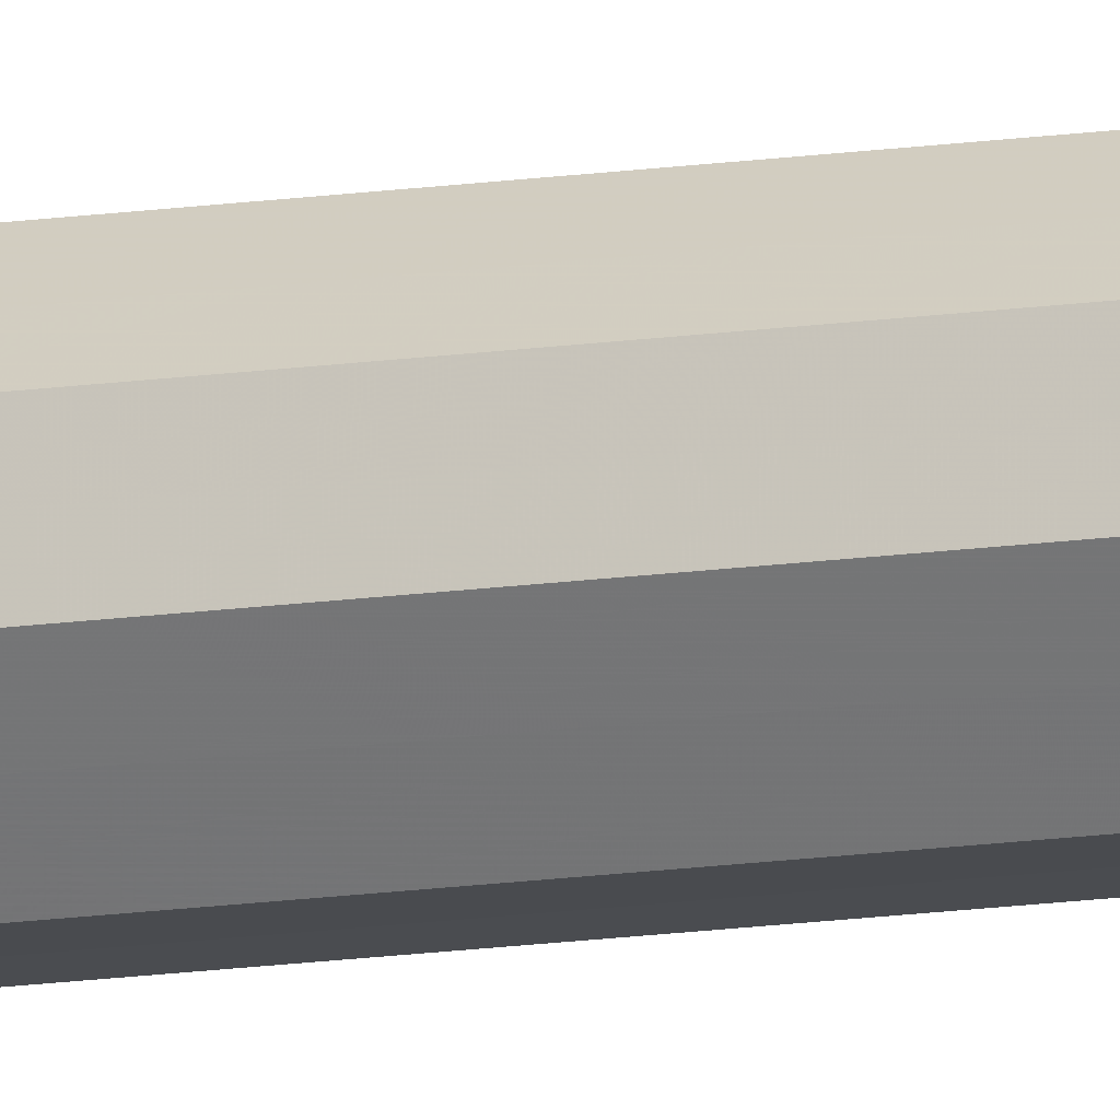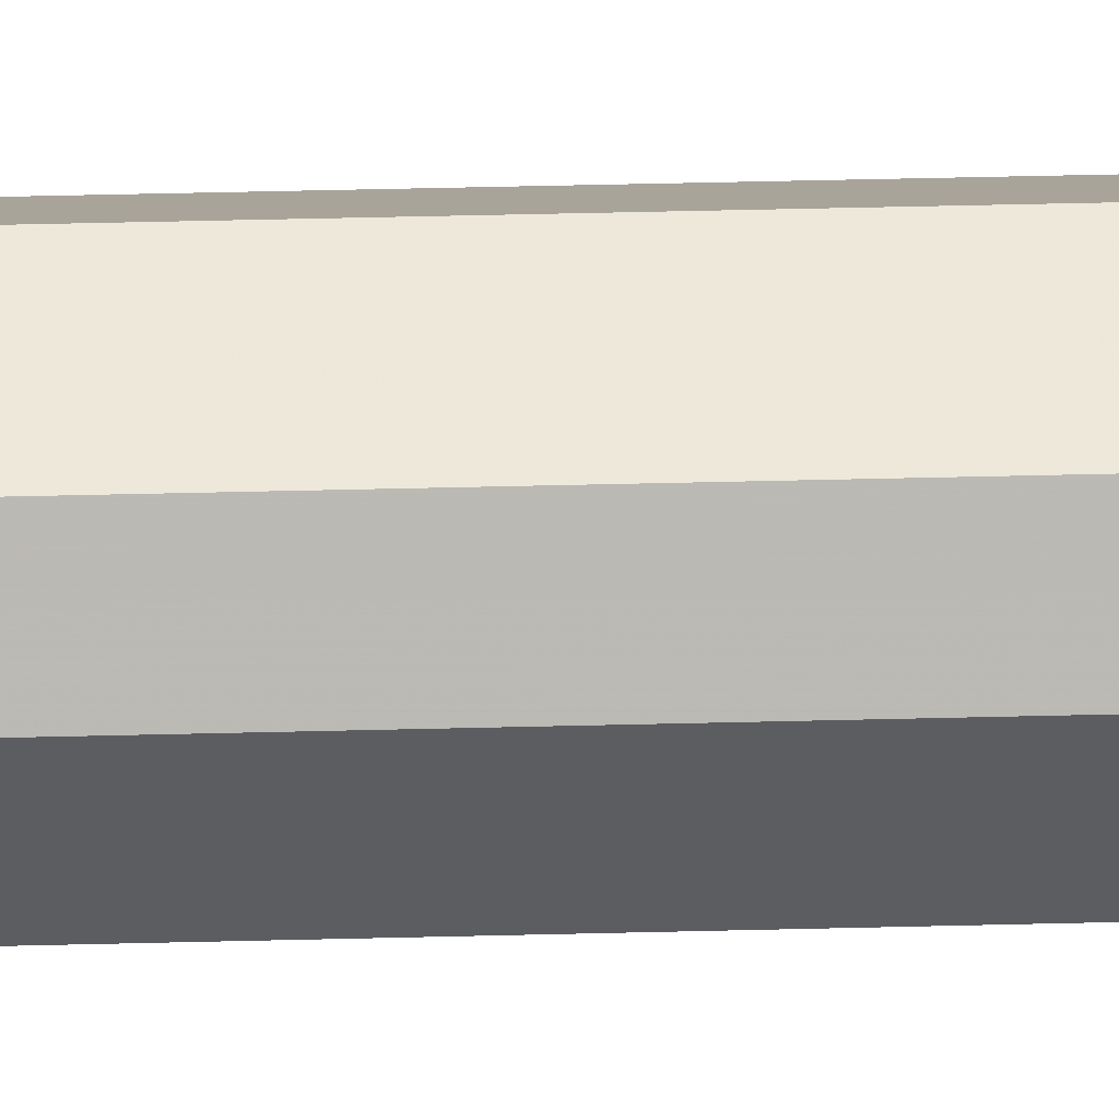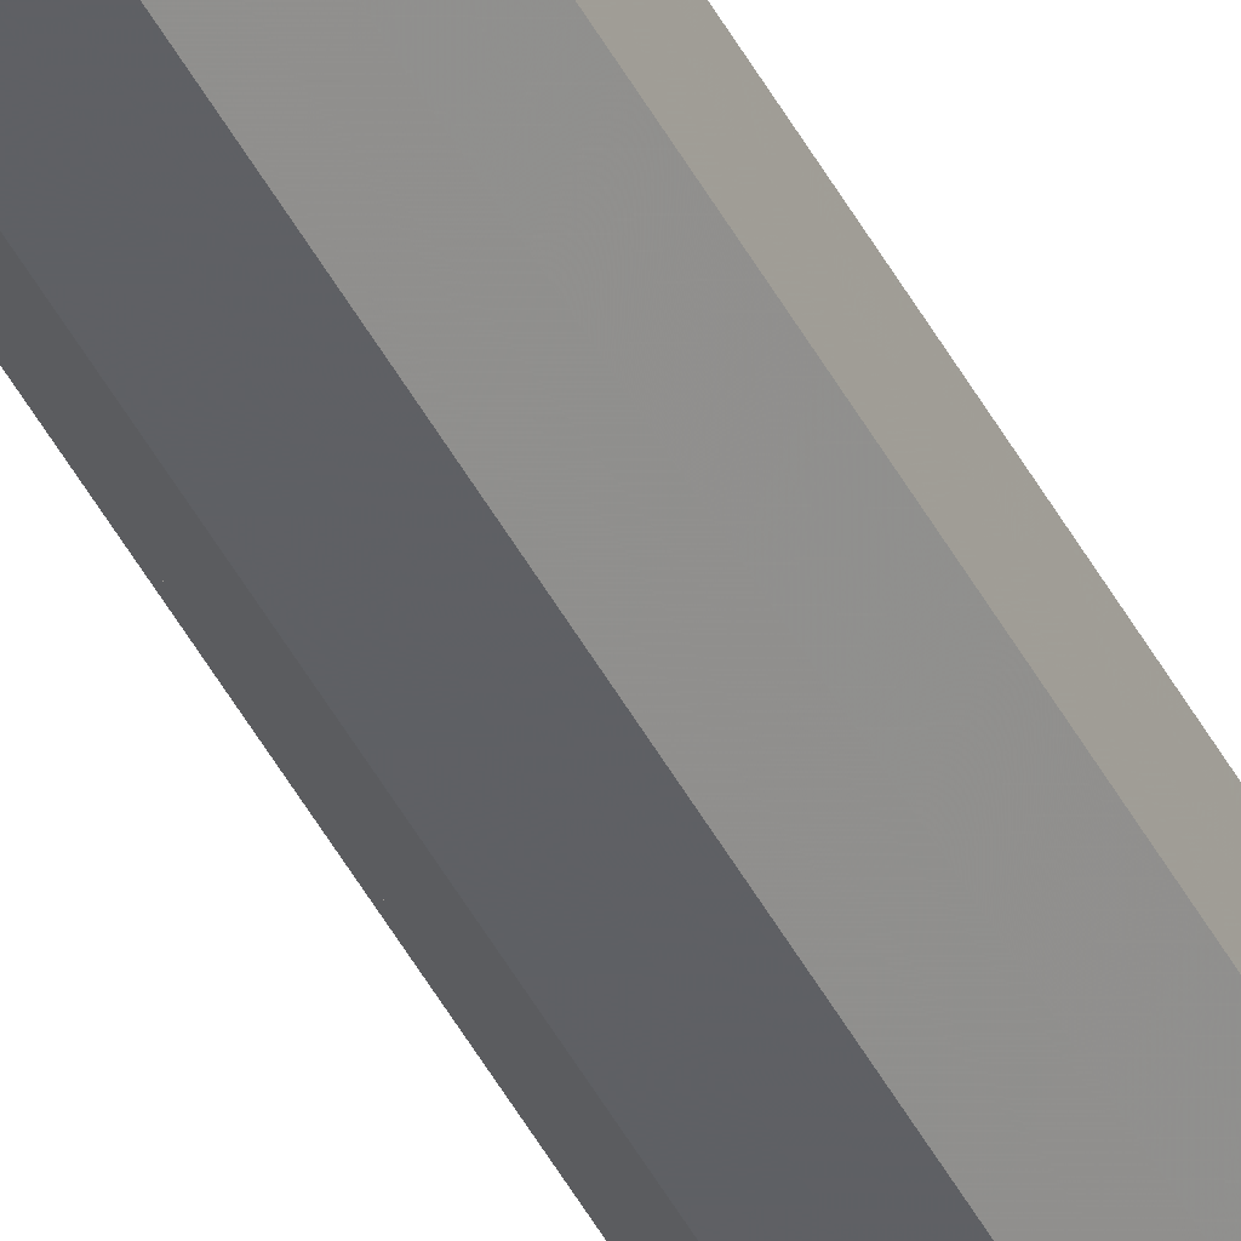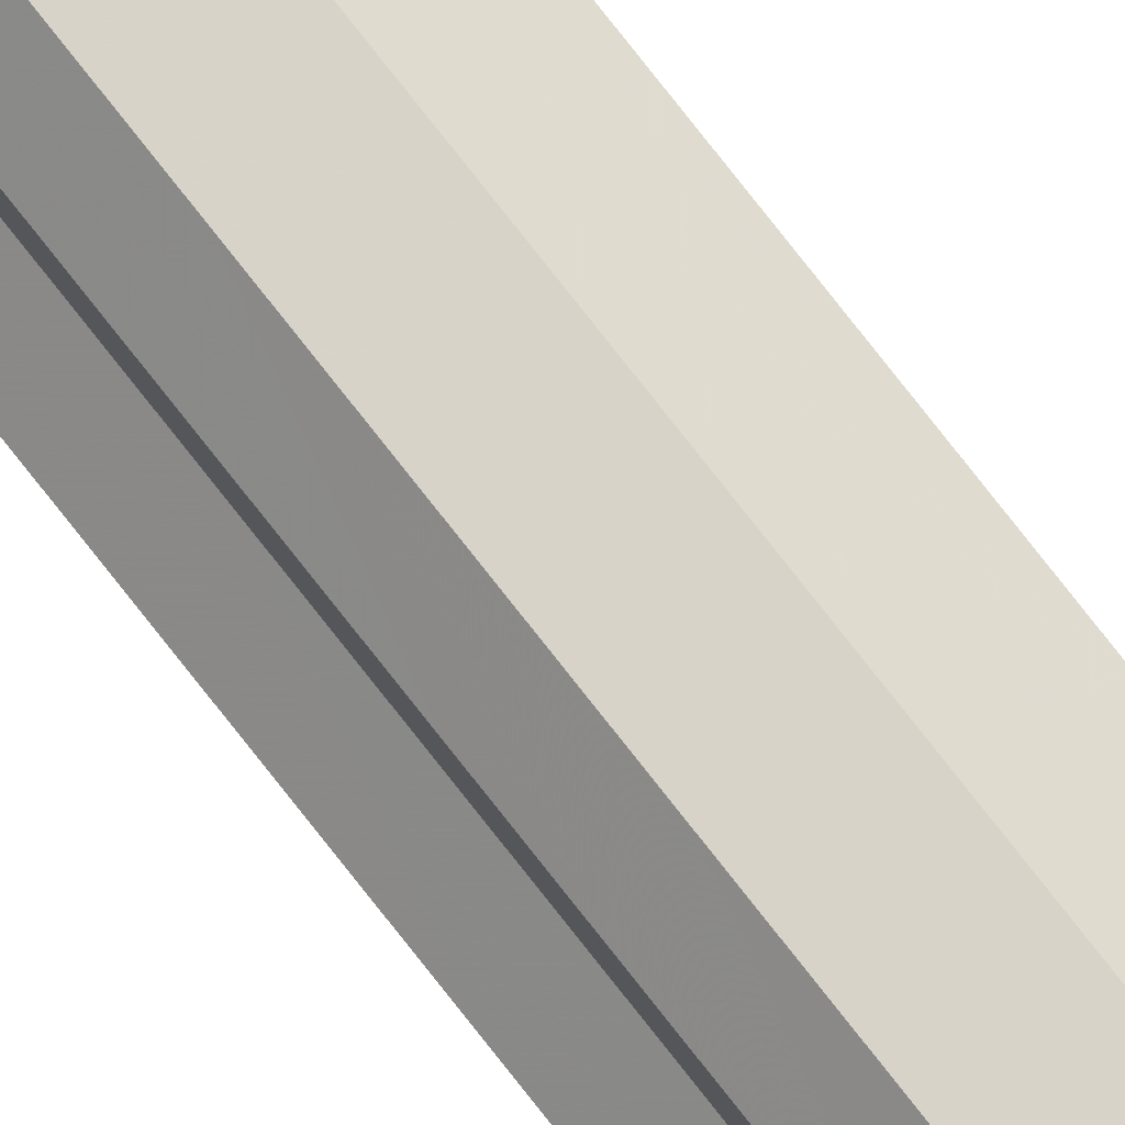
<metadata>
{"format":"obj","ext":"obj","renderer":"f3d","projection":"perspective","resolution":1024,"background":"white","views":[{"elev":-14.6,"azim":-72.1,"up":"+Y"},{"elev":7.0,"azim":-99.7,"up":"+Y"},{"elev":-43.2,"azim":-154.8,"up":"+Y"},{"elev":76.0,"azim":142.1,"up":"+Y"}]}
</metadata>
<code>
o 8025
v 2174 1879 15.95
v 2174 1879 15.95
v 2174 1879 12.11
v 2174 1879 15.95
v 2174 1879 12.11
v 2174 1879 15.95
v 2174 1879 12.11
v 2174 1879 15.95
v 2174 1879 12.11
v 2174 1879 15.95
v 2174 1879 12.11
v 2174 1879 15.95
v 2174 1879 12.11
v 2174 1879 15.95
v 2174 1879 12.11
v 2174 1879 15.95
v 2174 1879 12.11
v 2174 1879 15.95
v 2174 1879 12.11
v 2174 1879 15.95
v 2174 1879 12.11
v 2174 1879 15.95
v 2174 1879 12.11
v 2174 1879 15.95
v 2174 1879 12.11
v 2174 1879 15.95
v 2174 1879 12.11
v 2174 1879 15.95
v 2174 1879 12.11
v 2174 1879 15.95
v 2174 1879 12.11
v 2174 1879 15.95
v 2174 1879 12.11
v 2174 1879 15.95
v 2174 1879 12.11
v 2174 1879 15.95
v 2174 1879 12.11
v 2174 1879 15.95
v 2174 1879 12.11
v 2174 1879 15.95
v 2174 1879 12.11
v 2174 1879 15.95
v 2174 1879 12.11
v 2174 1879 15.95
v 2174 1879 12.11
v 2174 1879 15.95
v 2174 1879 12.11
v 2174 1879 15.95
v 2174 1879 12.11
v 2174 1879 15.95
v 2174 1879 12.11
v 2174 1879 15.95
v 2174 1879 12.11
v 2174 1879 15.95
v 2174 1879 12.11
v 2174 1879 15.95
v 2174 1879 12.11
v 2174 1879 15.95
v 2174 1879 12.11
v 2174 1879 15.95
v 2174 1879 12.11
v 2174 1879 15.95
v 2174 1879 12.11
v 2174 1879 15.95
v 2174 1879 12.11
v 2174 1879 15.95
v 2174 1879 15.95
v 2174 1879 15.95
v 2174 1879 15.95
v 2174 1879 15.95
v 2174 1879 15.95
v 2174 1879 15.95
v 2174 1879 15.95
v 2174 1879 15.95
v 2174 1879 15.95
v 2174 1879 15.95
v 2174 1879 15.95
v 2174 1879 15.95
v 2174 1879 15.95
v 2174 1879 15.95
v 2174 1879 15.95
v 2174 1879 12.11
v 2174 1879 12.11
v 2174 1879 12.11
v 2174 1879 12.11
v 2174 1879 12.11
v 2174 1879 12.11
v 2174 1879 12.11
v 2174 1879 12.11
v 2174 1879 12.11
v 2174 1879 12.11
v 2174 1879 12.11
v 2174 1879 12.11
v 2174 1879 12.11
v 2174 1879 12.11
v 2174 1879 12.11
v 2174 1879 12.11
v 2174 1879 12.11
f 1 2 3
f 2 4 5
f 6 1 7
f 4 8 9
f 8 10 11
f 12 6 13
f 14 12 15
f 16 14 17
f 18 16 19
f 20 18 21
f 22 20 23
f 24 22 25
f 26 24 27
f 28 26 29
f 30 28 31
f 32 30 33
f 33 34 35
f 35 36 37
f 37 38 39
f 39 40 41
f 41 42 43
f 43 44 45
f 45 46 47
f 47 48 49
f 49 50 51
f 51 52 53
f 53 54 55
f 55 56 57
f 57 58 59
f 59 60 61
f 61 62 63
f 63 64 65
f 66 64 67
f 66 68 64
f 66 67 69
f 66 70 68
f 66 69 71
f 66 72 70
f 66 71 73
f 66 74 72
f 66 73 75
f 66 76 74
f 66 75 77
f 66 78 76
f 66 77 79
f 66 80 78
f 66 79 81
f 66 81 80
f 82 83 84
f 82 85 83
f 82 84 86
f 82 87 85
f 82 86 88
f 82 89 87
f 82 88 90
f 82 91 89
f 82 90 92
f 82 93 91
f 82 92 94
f 82 95 93
f 82 94 96
f 82 97 95
f 82 96 98
f 82 98 97

</code>
